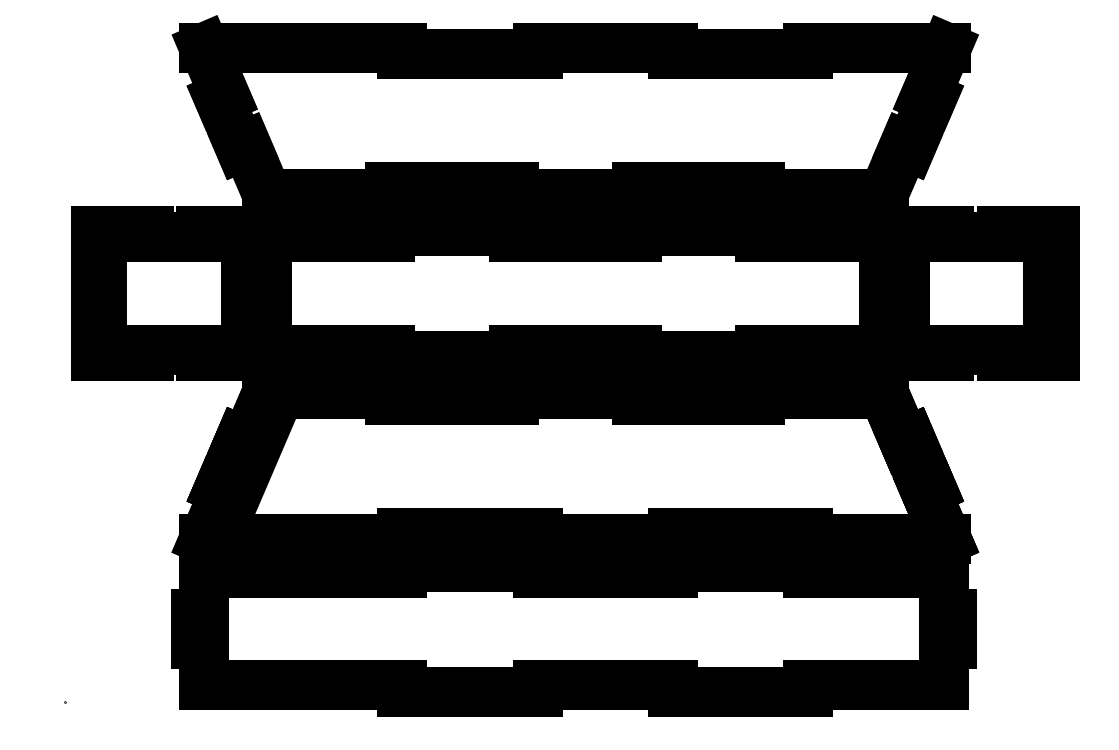
<metadata>
{"format":"dxf","ext":"dxf","renderer":"ezdxf+matplotlib","layout":"modelspace","background":"white","min_lineweight":24,"dpi":150}
</metadata>
<code>
0
SECTION
2
ENTITIES
0
LINE
8
boardRoof v8_1
10
22.7
20
6.516
30
0
11
16.21
21
6.516
31
0
0
LINE
8
boardRoof v8_1
10
16.21
20
6.516
30
0
11
16.21
21
6.216
31
0
0
LINE
8
boardRoof v8_1
10
47.54
20
20.35
30
0
11
47.22
21
20.35
31
0
0
LINE
8
boardRoof v8_1
10
47.22
20
20.35
30
0
11
47.22
21
18.88
31
0
0
LINE
8
boardRoof v8_1
10
40.33
20
20.45
30
0
11
39.93
21
20.45
31
0
0
LINE
8
boardRoof v8_1
10
29.2
20
31.42
30
0
11
29.2
21
31.12
31
0
0
LINE
8
boardRoof v8_1
10
47.54
20
22.32
30
0
11
47.54
21
20.35
31
0
0
LINE
8
boardRoof v8_1
10
41.33
20
29.08
30
0
11
41.6
21
28.96
31
0
0
LINE
8
boardRoof v8_1
10
40.33
20
18.78
30
0
11
40.33
21
20.45
31
0
0
LINE
8
boardRoof v8_1
10
42.47
20
22.62
30
0
11
42.47
21
22.32
31
0
0
LINE
8
boardRoof v8_1
10
42.47
20
22.32
30
0
11
45
21
22.32
31
0
0
LINE
8
boardRoof v8_1
10
39.93
20
16.62
30
0
11
39.93
21
18.78
31
0
0
LINE
8
boardRoof v8_1
10
35.7
20
31.42
30
0
11
42.2
21
31.42
31
0
0
LINE
8
boardRoof v8_1
10
45
20
22.62
30
0
11
47.54
21
22.62
31
0
0
LINE
8
boardRoof v8_1
10
47.54
20
16.92
30
0
11
47.54
21
16.62
31
0
0
LINE
8
boardRoof v8_1
10
45
20
22.32
30
0
11
45
21
22.62
31
0
0
LINE
8
boardRoof v8_1
10
39.93
20
22.62
30
0
11
42.47
21
22.62
31
0
0
LINE
8
boardRoof v8_1
10
45
20
16.92
30
0
11
42.47
21
16.92
31
0
0
LINE
8
boardRoof v8_1
10
22.7
20
31.12
30
0
11
22.7
21
31.42
31
0
0
LINE
8
boardRoof v8_1
10
42.47
20
16.92
30
0
11
42.47
21
16.62
31
0
0
LINE
8
boardRoof v8_1
10
42.33
20
31.42
30
0
11
41.33
21
29.08
31
0
0
LINE
8
boardRoof v8_1
10
33.4
20
14.82
30
0
11
33.4
21
14.52
31
0
0
LINE
8
boardRoof v8_1
10
9.708
20
31.42
30
0
11
16.21
21
31.42
31
0
0
LINE
8
boardRoof v8_1
10
35.7
20
7.816
30
0
11
42.2
21
7.816
31
0
0
LINE
8
boardRoof v8_1
10
21.56
20
24.42
30
0
11
21.56
21
24.72
31
0
0
LINE
8
boardRoof v8_1
10
39.33
20
14.82
30
0
11
33.4
21
14.82
31
0
0
LINE
8
boardRoof v8_1
10
22.7
20
0.8157
30
0
11
29.2
21
0.8157
31
0
0
LINE
8
boardRoof v8_1
10
42.2
20
6.216
30
0
11
35.7
21
6.216
31
0
0
LINE
8
boardRoof v8_1
10
47.54
20
18.88
30
0
11
47.54
21
16.92
31
0
0
LINE
8
boardRoof v8_1
10
27.48
20
14.52
30
0
11
27.48
21
14.82
31
0
0
LINE
8
boardRoof v8_1
10
39.93
20
18.78
30
0
11
40.33
21
18.78
31
0
0
LINE
8
boardRoof v8_1
10
29.2
20
6.216
30
0
11
22.7
21
6.216
31
0
0
LINE
8
boardRoof v8_1
10
22.7
20
8.116
30
0
11
22.7
21
7.816
31
0
0
LINE
8
boardRoof v8_1
10
35.7
20
0.8157
30
0
11
42.2
21
0.8157
31
0
0
LINE
8
boardRoof v8_1
10
47.54
20
16.62
30
0
11
45
21
16.62
31
0
0
LINE
8
boardRoof v8_1
10
29.2
20
6.516
30
0
11
29.2
21
6.216
31
0
0
LINE
8
boardRoof v8_1
10
42.2
20
4.249
30
0
11
42.2
21
6.216
31
0
0
LINE
8
boardRoof v8_1
10
27.48
20
24.72
30
0
11
27.48
21
24.42
31
0
0
LINE
8
boardRoof v8_1
10
42.2
20
7.816
30
0
11
42.33
21
7.816
31
0
0
LINE
8
boardRoof v8_1
10
40.33
20
26.75
30
0
11
39.33
21
24.42
31
0
0
LINE
8
boardRoof v8_1
10
29.2
20
8.116
30
0
11
35.7
21
8.116
31
0
0
LINE
8
boardRoof v8_1
10
27.48
20
24.42
30
0
11
21.56
21
24.42
31
0
0
LINE
8
boardRoof v8_1
10
29.2
20
0.8157
30
0
11
29.2
21
0.5157
31
0
0
LINE
8
boardRoof v8_1
10
42.33
20
7.816
30
0
11
41.33
21
10.15
31
0
0
LINE
8
boardRoof v8_1
10
33.4
20
24.72
30
0
11
27.48
21
24.72
31
0
0
LINE
8
boardRoof v8_1
10
35.7
20
6.516
30
0
11
29.2
21
6.516
31
0
0
LINE
8
boardRoof v8_1
10
40.33
20
12.48
30
0
11
39.33
21
14.82
31
0
0
LINE
8
boardRoof v8_1
10
29.2
20
0.5157
30
0
11
35.7
21
0.5157
31
0
0
LINE
8
boardRoof v8_1
10
29.2
20
31.12
30
0
11
35.7
21
31.12
31
0
0
LINE
8
boardRoof v8_1
10
42.2
20
31.42
30
0
11
42.33
21
31.42
31
0
0
LINE
8
boardRoof v8_1
10
40.6
20
26.63
30
0
11
40.33
21
26.75
31
0
0
LINE
8
boardRoof v8_1
10
39.33
20
24.42
30
0
11
33.4
21
24.42
31
0
0
LINE
8
boardRoof v8_1
10
47.22
20
18.88
30
0
11
47.54
21
18.88
31
0
0
LINE
8
boardRoof v8_1
10
41.6
20
28.96
30
0
11
40.6
21
26.63
31
0
0
LINE
8
boardRoof v8_1
10
42.2
20
2.783
30
0
11
42.62
21
2.783
31
0
0
LINE
8
boardRoof v8_1
10
47.23
20
18.88
30
0
11
47.53
21
18.88
31
0
0
LINE
8
boardRoof v8_1
10
15.63
20
14.82
30
0
11
9.708
21
14.82
31
0
0
LINE
8
boardRoof v8_1
10
16.21
20
31.42
30
0
11
16.21
21
31.12
31
0
0
LINE
8
boardRoof v8_1
10
41.6
20
10.27
30
0
11
40.6
21
12.6
31
0
0
LINE
8
boardRoof v8_1
10
45
20
16.62
30
0
11
45
21
16.92
31
0
0
LINE
8
boardRoof v8_1
10
16.21
20
31.12
30
0
11
22.7
21
31.12
31
0
0
LINE
8
boardRoof v8_1
10
21.56
20
14.82
30
0
11
21.56
21
14.52
31
0
0
LINE
8
boardRoof v8_1
10
35.7
20
31.12
30
0
11
35.7
21
31.42
31
0
0
LINE
8
boardRoof v8_1
10
22.7
20
6.216
30
0
11
22.7
21
6.516
31
0
0
LINE
8
boardRoof v8_1
10
29.2
20
7.816
30
0
11
29.2
21
8.116
31
0
0
LINE
8
boardRoof v8_1
10
39.93
20
20.45
30
0
11
39.93
21
22.62
31
0
0
LINE
8
boardRoof v8_1
10
9.708
20
7.816
30
0
11
16.21
21
7.816
31
0
0
LINE
8
boardRoof v8_1
10
40.6
20
12.6
30
0
11
40.33
21
12.48
31
0
0
LINE
8
boardRoof v8_1
10
47.54
20
22.62
30
0
11
47.54
21
22.32
31
0
0
LINE
8
boardRoof v8_1
10
16.21
20
7.816
30
0
11
16.21
21
8.116
31
0
0
LINE
8
boardRoof v8_1
10
21.56
20
24.72
30
0
11
15.63
21
24.72
31
0
0
LINE
8
boardRoof v8_1
10
35.7
20
6.216
30
0
11
35.7
21
6.516
31
0
0
LINE
8
boardRoof v8_1
10
42.47
20
16.62
30
0
11
39.93
21
16.62
31
0
0
LINE
8
boardRoof v8_1
10
16.21
20
8.116
30
0
11
22.7
21
8.116
31
0
0
LINE
8
boardRoof v8_1
10
15.63
20
24.72
30
0
11
15.63
21
24.42
31
0
0
LINE
8
boardRoof v8_1
10
35.7
20
0.5157
30
0
11
35.7
21
0.8157
31
0
0
LINE
8
boardRoof v8_1
10
22.7
20
7.816
30
0
11
29.2
21
7.816
31
0
0
LINE
8
boardRoof v8_1
10
47.53
20
22.32
30
0
11
47.53
21
20.35
31
0
0
LINE
8
boardRoof v8_1
10
42.62
20
2.783
30
0
11
42.62
21
4.249
31
0
0
LINE
8
boardRoof v8_1
10
47.53
20
20.35
30
0
11
47.23
21
20.35
31
0
0
LINE
8
boardRoof v8_1
10
21.56
20
14.52
30
0
11
15.63
21
14.52
31
0
0
LINE
8
boardRoof v8_1
10
42.2
20
0.8157
30
0
11
42.2
21
2.783
31
0
0
LINE
8
boardRoof v8_1
10
33.4
20
24.42
30
0
11
33.4
21
24.72
31
0
0
LINE
8
boardRoof v8_1
10
22.7
20
31.42
30
0
11
29.2
21
31.42
31
0
0
LINE
8
boardRoof v8_1
10
41.33
20
10.15
30
0
11
41.6
21
10.27
31
0
0
LINE
8
boardRoof v8_1
10
27.48
20
22.62
30
0
11
27.48
21
22.32
31
0
0
LINE
8
boardRoof v8_1
10
6.709
20
6.216
30
0
11
16.21
21
6.216
31
0
0
LINE
8
boardRoof v8_1
10
7.708
20
29.08
30
0
11
7.432
21
28.96
31
0
0
LINE
8
boardRoof v8_1
10
39.33
20
20.45
30
0
11
39.33
21
22.32
31
0
0
LINE
8
boardRoof v8_1
10
8.432
20
26.63
30
0
11
8.708
21
26.75
31
0
0
LINE
8
boardRoof v8_1
10
39.65
20
18.78
30
0
11
39.65
21
20.45
31
0
0
LINE
8
boardRoof v8_1
10
33.4
20
14.52
30
0
11
27.48
21
14.52
31
0
0
LINE
8
boardRoof v8_1
10
9.708
20
31.42
30
0
11
6.708
21
31.42
31
0
0
LINE
8
boardRoof v8_1
10
7.432
20
10.27
30
0
11
8.432
21
12.6
31
0
0
LINE
8
boardRoof v8_1
10
6.708
20
7.816
30
0
11
7.708
21
10.15
31
0
0
LINE
8
boardRoof v8_1
10
9.708
20
7.816
30
0
11
6.708
21
7.816
31
0
0
LINE
8
boardRoof v8_1
10
1.492
20
16.92
30
0
11
1.492
21
16.62
31
0
0
LINE
8
boardRoof v8_1
10
6.709
20
2.783
30
0
11
6.29
21
2.783
31
0
0
LINE
8
boardRoof v8_1
10
6.569
20
16.92
30
0
11
6.569
21
16.62
31
0
0
LINE
8
boardRoof v8_1
10
1.819
20
18.88
30
0
11
1.492
21
18.88
31
0
0
LINE
8
boardRoof v8_1
10
1.492
20
16.62
30
0
11
4.031
21
16.62
31
0
0
LINE
8
boardRoof v8_1
10
16.21
20
0.8157
30
0
11
6.709
21
0.8157
31
0
0
LINE
8
boardRoof v8_1
10
16.21
20
0.5157
30
0
11
22.7
21
0.5157
31
0
0
LINE
8
boardRoof v8_1
10
47.23
20
20.35
30
0
11
47.23
21
18.88
31
0
0
LINE
8
boardRoof v8_1
10
6.29
20
2.783
30
0
11
6.29
21
4.249
31
0
0
LINE
8
boardRoof v8_1
10
7.432
20
28.96
30
0
11
8.432
21
26.63
31
0
0
LINE
8
boardRoof v8_1
10
9.708
20
22.32
30
0
11
9.708
21
20.45
31
0
0
LINE
8
boardRoof v8_1
10
6.709
20
4.249
30
0
11
6.709
21
6.216
31
0
0
LINE
8
boardRoof v8_1
10
8.708
20
26.75
30
0
11
9.708
21
24.42
31
0
0
LINE
8
boardRoof v8_1
10
7.708
20
10.15
30
0
11
7.432
21
10.27
31
0
0
LINE
8
boardRoof v8_1
10
1.492
20
18.88
30
0
11
1.492
21
16.92
31
0
0
LINE
8
boardRoof v8_1
10
27.48
20
14.82
30
0
11
21.56
21
14.82
31
0
0
LINE
8
boardRoof v8_1
10
9.408
20
18.78
30
0
11
9.708
21
18.78
31
0
0
LINE
8
boardRoof v8_1
10
27.48
20
16.92
30
0
11
27.48
21
16.62
31
0
0
LINE
8
boardRoof v8_1
10
27.48
20
16.62
30
0
11
33.4
21
16.62
31
0
0
LINE
8
boardRoof v8_1
10
15.63
20
14.52
30
0
11
15.63
21
14.82
31
0
0
LINE
8
boardRoof v8_1
10
47.53
20
18.88
30
0
11
47.53
21
16.92
31
0
0
LINE
8
boardRoof v8_1
10
22.7
20
0.5157
30
0
11
22.7
21
0.8157
31
0
0
LINE
8
boardRoof v8_1
10
15.63
20
16.62
30
0
11
21.56
21
16.62
31
0
0
LINE
8
boardRoof v8_1
10
39.33
20
22.32
30
0
11
33.4
21
22.32
31
0
0
LINE
8
boardRoof v8_1
10
39.33
20
16.92
30
0
11
39.33
21
18.78
31
0
0
LINE
8
boardRoof v8_1
10
33.4
20
22.32
30
0
11
33.4
21
22.62
31
0
0
LINE
8
boardRoof v8_1
10
21.56
20
22.32
30
0
11
21.56
21
22.62
31
0
0
LINE
8
boardRoof v8_1
10
9.708
20
18.78
30
0
11
9.708
21
16.92
31
0
0
LINE
8
boardRoof v8_1
10
39.33
20
18.78
30
0
11
39.65
21
18.78
31
0
0
LINE
8
boardRoof v8_1
10
16.21
20
0.8157
30
0
11
16.21
21
0.5157
31
0
0
LINE
8
boardRoof v8_1
10
15.63
20
16.92
30
0
11
15.63
21
16.62
31
0
0
LINE
8
boardRoof v8_1
10
9.708
20
16.92
30
0
11
15.63
21
16.92
31
0
0
LINE
8
boardRoof v8_1
10
15.63
20
24.42
30
0
11
9.708
21
24.42
31
0
0
LINE
8
boardRoof v8_1
10
21.56
20
16.92
30
0
11
27.48
21
16.92
31
0
0
LINE
8
boardRoof v8_1
10
33.4
20
16.92
30
0
11
39.33
21
16.92
31
0
0
LINE
8
boardRoof v8_1
10
9.408
20
20.45
30
0
11
9.408
21
18.78
31
0
0
LINE
8
boardRoof v8_1
10
33.4
20
22.62
30
0
11
27.48
21
22.62
31
0
0
LINE
8
boardRoof v8_1
10
21.56
20
22.62
30
0
11
15.63
21
22.62
31
0
0
LINE
8
boardRoof v8_1
10
15.63
20
22.62
30
0
11
15.63
21
22.32
31
0
0
LINE
8
boardRoof v8_1
10
6.29
20
4.249
30
0
11
6.709
21
4.249
31
0
0
LINE
8
boardRoof v8_1
10
6.709
20
0.8157
30
0
11
6.709
21
2.783
31
0
0
LINE
8
boardRoof v8_1
10
21.56
20
16.62
30
0
11
21.56
21
16.92
31
0
0
LINE
8
boardRoof v8_1
10
6.708
20
31.42
30
0
11
7.708
21
29.08
31
0
0
LINE
8
boardRoof v8_1
10
15.63
20
22.32
30
0
11
9.708
21
22.32
31
0
0
LINE
8
boardRoof v8_1
10
33.4
20
16.62
30
0
11
33.4
21
16.92
31
0
0
LINE
8
boardRoof v8_1
10
8.708
20
12.48
30
0
11
9.708
21
14.82
31
0
0
LINE
8
boardRoof v8_1
10
9.708
20
20.45
30
0
11
9.408
21
20.45
31
0
0
LINE
8
boardRoof v8_1
10
27.48
20
22.32
30
0
11
21.56
21
22.32
31
0
0
LINE
8
boardRoof v8_1
10
35.7
20
8.116
30
0
11
35.7
21
7.816
31
0
0
LINE
8
boardRoof v8_1
10
42.62
20
4.249
30
0
11
42.2
21
4.249
31
0
0
LINE
8
boardRoof v8_1
10
8.432
20
12.6
30
0
11
8.708
21
12.48
31
0
0
LINE
8
boardRoof v8_1
10
39.65
20
20.45
30
0
11
39.33
21
20.45
31
0
0
LINE
8
boardRoof v8_1
10
8.708
20
12.48
30
0
11
9.708
21
14.82
31
0
0
LINE
8
boardRoof v8_1
10
1.508
20
22.32
30
0
11
1.508
21
20.35
31
0
0
LINE
8
boardRoof v8_1
10
9.708
20
7.816
30
0
11
16.21
21
7.816
31
0
0
LINE
8
boardRoof v8_1
10
1.808
20
20.35
30
0
11
1.808
21
18.88
31
0
0
LINE
8
boardRoof v8_1
10
40.33
20
12.48
30
0
11
39.33
21
14.82
31
0
0
LINE
8
boardRoof v8_1
10
9.108
20
20.45
30
0
11
9.108
21
22.62
31
0
0
LINE
8
boardRoof v8_1
10
1.819
20
20.35
30
0
11
1.819
21
18.88
31
0
0
LINE
8
boardRoof v8_1
10
6.569
20
22.32
30
0
11
4.031
21
22.32
31
0
0
LINE
8
boardRoof v8_1
10
4.031
20
16.92
30
0
11
6.569
21
16.92
31
0
0
LINE
8
boardRoof v8_1
10
16.21
20
7.816
30
0
11
16.21
21
8.116
31
0
0
LINE
8
boardRoof v8_1
10
41.6
20
10.27
30
0
11
40.6
21
12.6
31
0
0
LINE
8
boardRoof v8_1
10
33.4
20
14.82
30
0
11
33.4
21
14.52
31
0
0
LINE
8
boardRoof v8_1
10
6.708
20
7.816
30
0
11
7.708
21
10.15
31
0
0
LINE
8
boardRoof v8_1
10
42.33
20
7.816
30
0
11
41.33
21
10.15
31
0
0
LINE
8
boardRoof v8_1
10
1.492
20
22.32
30
0
11
1.492
21
20.35
31
0
0
LINE
8
boardRoof v8_1
10
7.708
20
10.15
30
0
11
7.432
21
10.27
31
0
0
LINE
8
boardRoof v8_1
10
4.031
20
22.62
30
0
11
1.492
21
22.62
31
0
0
LINE
8
boardRoof v8_1
10
6.569
20
22.62
30
0
11
6.569
21
22.32
31
0
0
LINE
8
boardRoof v8_1
10
4.031
20
22.32
30
0
11
4.031
21
22.62
31
0
0
LINE
8
boardRoof v8_1
10
9.708
20
7.816
30
0
11
6.708
21
7.816
31
0
0
LINE
8
boardRoof v8_1
10
4.031
20
16.62
30
0
11
4.031
21
16.92
31
0
0
LINE
8
boardRoof v8_1
10
6.569
20
16.62
30
0
11
9.108
21
16.62
31
0
0
LINE
8
boardRoof v8_1
10
27.48
20
14.52
30
0
11
27.48
21
14.82
31
0
0
LINE
8
boardRoof v8_1
10
1.808
20
18.88
30
0
11
1.508
21
18.88
31
0
0
LINE
8
boardRoof v8_1
10
1.508
20
20.35
30
0
11
1.808
21
20.35
31
0
0
LINE
8
boardRoof v8_1
10
42.2
20
7.816
30
0
11
42.33
21
7.816
31
0
0
LINE
8
boardRoof v8_1
10
29.2
20
7.816
30
0
11
29.2
21
8.116
31
0
0
LINE
8
boardRoof v8_1
10
15.63
20
14.82
30
0
11
9.708
21
14.82
31
0
0
LINE
8
boardRoof v8_1
10
21.56
20
14.52
30
0
11
15.63
21
14.52
31
0
0
LINE
8
boardRoof v8_1
10
40.6
20
12.6
30
0
11
40.33
21
12.48
31
0
0
LINE
8
boardRoof v8_1
10
33.4
20
14.52
30
0
11
27.48
21
14.52
31
0
0
LINE
8
boardRoof v8_1
10
35.7
20
7.816
30
0
11
42.2
21
7.816
31
0
0
LINE
8
boardRoof v8_1
10
27.48
20
14.82
30
0
11
21.56
21
14.82
31
0
0
LINE
8
boardRoof v8_1
10
7.432
20
10.27
30
0
11
8.432
21
12.6
31
0
0
LINE
8
boardRoof v8_1
10
8.432
20
12.6
30
0
11
8.708
21
12.48
31
0
0
LINE
8
boardRoof v8_1
10
9.108
20
16.62
30
0
11
9.108
21
18.78
31
0
0
LINE
8
boardRoof v8_1
10
21.56
20
14.82
30
0
11
21.56
21
14.52
31
0
0
LINE
8
boardRoof v8_1
10
29.2
20
8.116
30
0
11
35.7
21
8.116
31
0
0
LINE
8
boardRoof v8_1
10
22.7
20
8.116
30
0
11
22.7
21
7.816
31
0
0
LINE
8
boardRoof v8_1
10
1.492
20
20.35
30
0
11
1.819
21
20.35
31
0
0
LINE
8
boardRoof v8_1
10
8.704
20
18.78
30
0
11
8.704
21
20.45
31
0
0
LINE
8
boardRoof v8_1
10
22.7
20
7.816
30
0
11
29.2
21
7.816
31
0
0
LINE
8
boardRoof v8_1
10
1.492
20
22.62
30
0
11
1.492
21
22.32
31
0
0
LINE
8
boardRoof v8_1
10
1.508
20
18.88
30
0
11
1.508
21
16.92
31
0
0
LINE
8
boardRoof v8_1
10
9.108
20
18.78
30
0
11
8.704
21
18.78
31
0
0
LINE
8
boardRoof v8_1
10
9.108
20
22.62
30
0
11
6.569
21
22.62
31
0
0
LINE
8
boardRoof v8_1
10
8.704
20
20.45
30
0
11
9.108
21
20.45
31
0
0
LINE
8
boardRoof v8_1
10
41.33
20
10.15
30
0
11
41.6
21
10.27
31
0
0
LINE
8
boardRoof v8_1
10
35.7
20
8.116
30
0
11
35.7
21
7.816
31
0
0
LINE
8
boardRoof v8_1
10
39.33
20
14.82
30
0
11
33.4
21
14.82
31
0
0
LINE
8
boardRoof v8_1
10
16.21
20
8.116
30
0
11
22.7
21
8.116
31
0
0
LINE
8
boardRoof v8_1
10
15.63
20
14.52
30
0
11
15.63
21
14.82
31
0
0
POINT
8
boardRoof v8_Sketch2
10
0
20
0
30
0
0
LINE
8
boardRoof v8_Sketch2
10
39.33
20
14.82
30
0
11
33.4
21
14.82
31
0
0
LINE
8
boardRoof v8_Sketch2
10
27.48
20
14.82
30
0
11
21.56
21
14.82
31
0
0
LINE
8
boardRoof v8_Sketch2
10
7.328
20
7.816
30
0
11
42.33
21
7.816
31
0
0
LINE
8
boardRoof v8_Sketch2
10
33.4
20
14.82
30
0
11
27.48
21
14.82
31
0
0
LINE
8
boardRoof v8_Sketch2
10
42.33
20
7.816
30
0
11
39.33
21
14.82
31
0
0
LINE
8
boardRoof v8_Sketch2
10
15.63
20
14.82
30
0
11
10.33
21
14.82
31
0
0
LINE
8
boardRoof v8_Sketch2
10
21.56
20
14.82
30
0
11
15.63
21
14.82
31
0
0
LINE
8
boardRoof v8_Sketch2
10
7.328
20
7.816
30
0
11
10.33
21
14.82
31
0
0
ENDSEC
0
EOF

</code>
